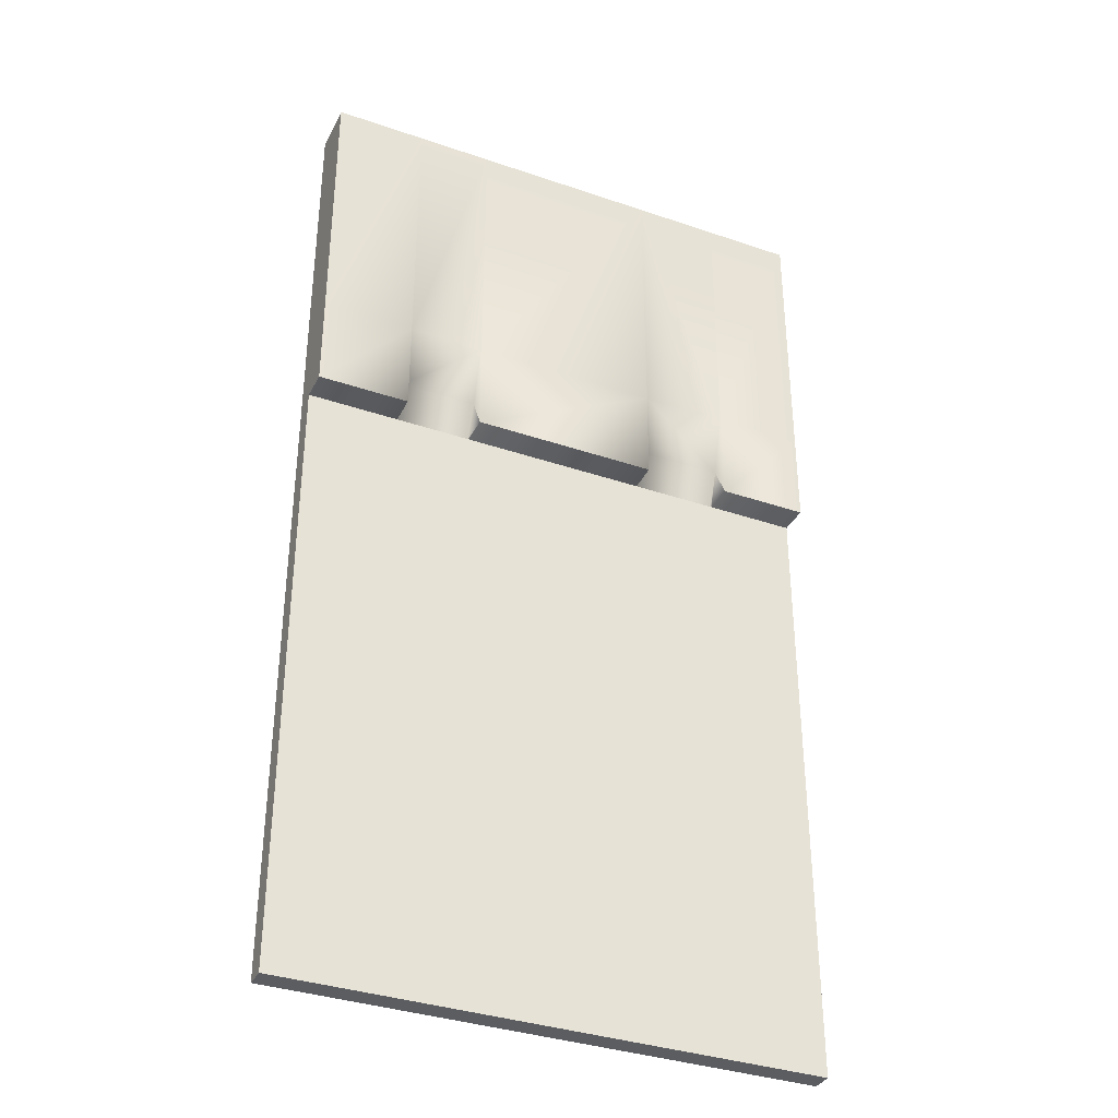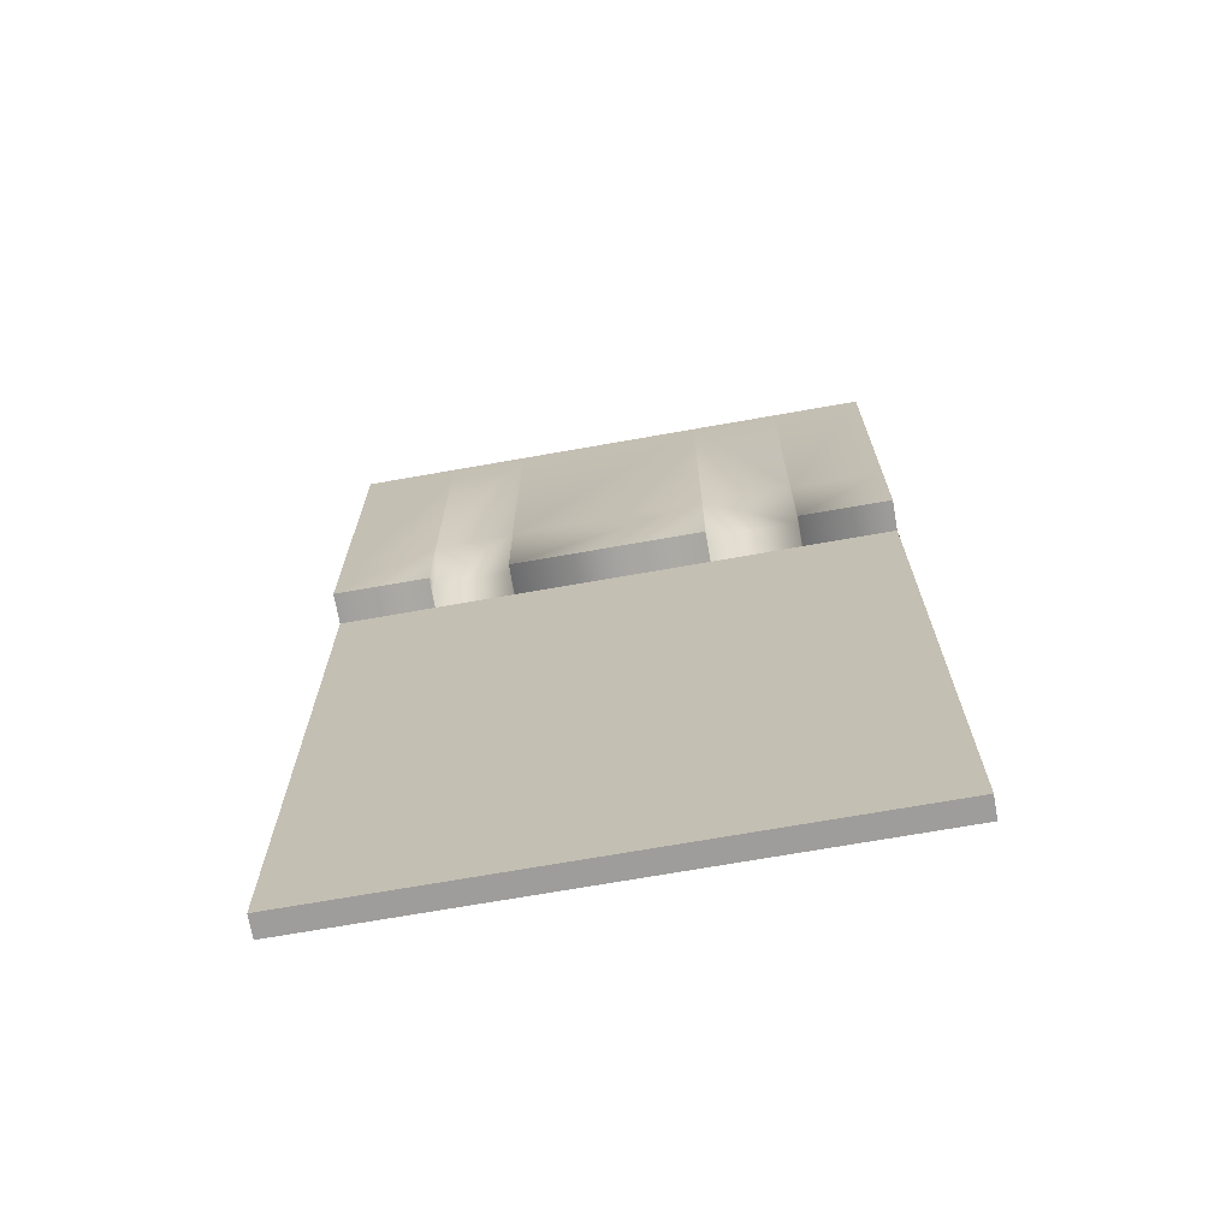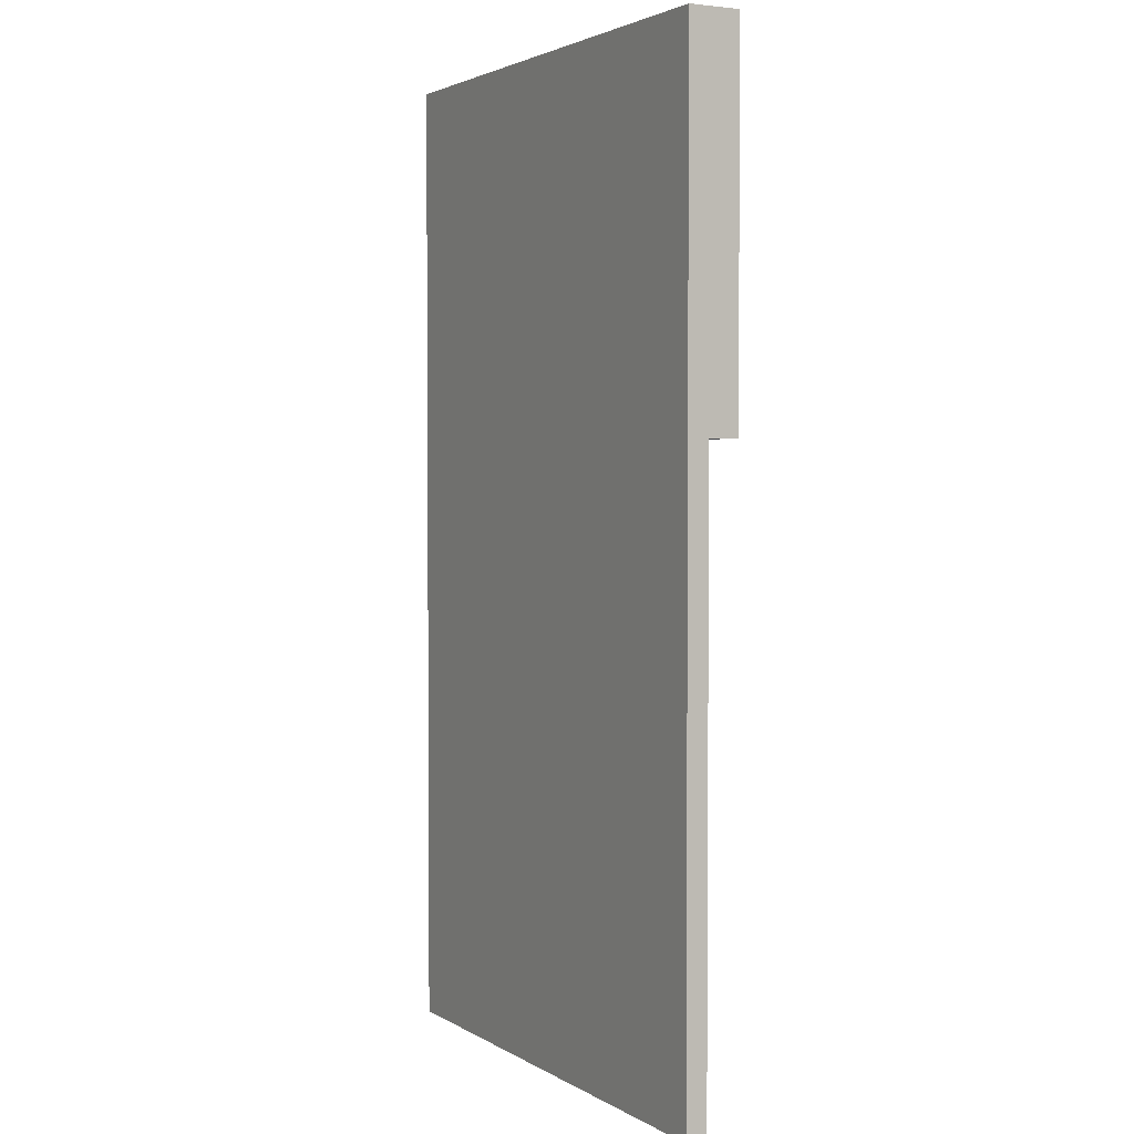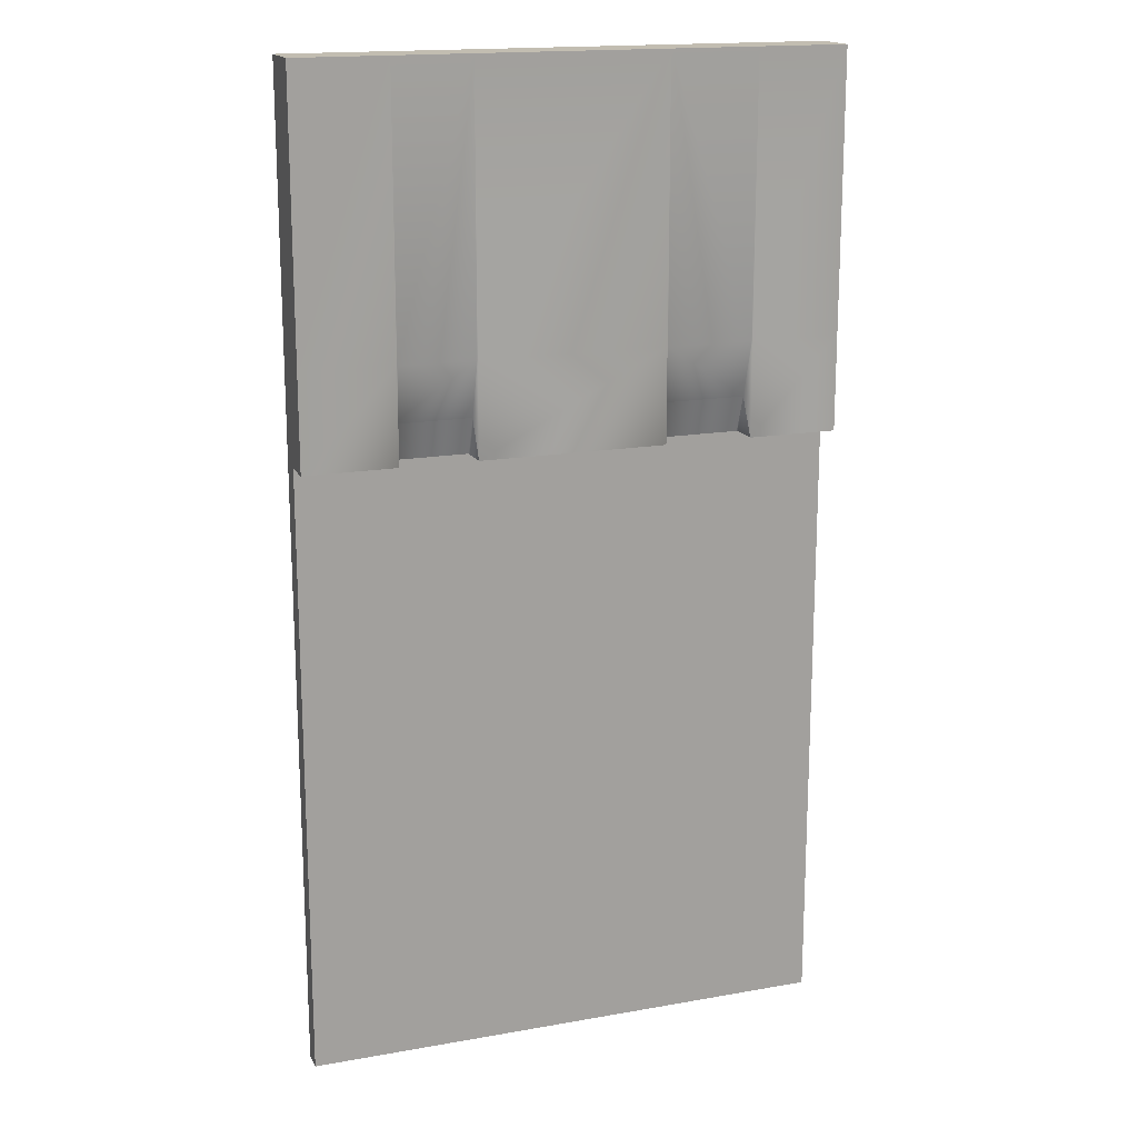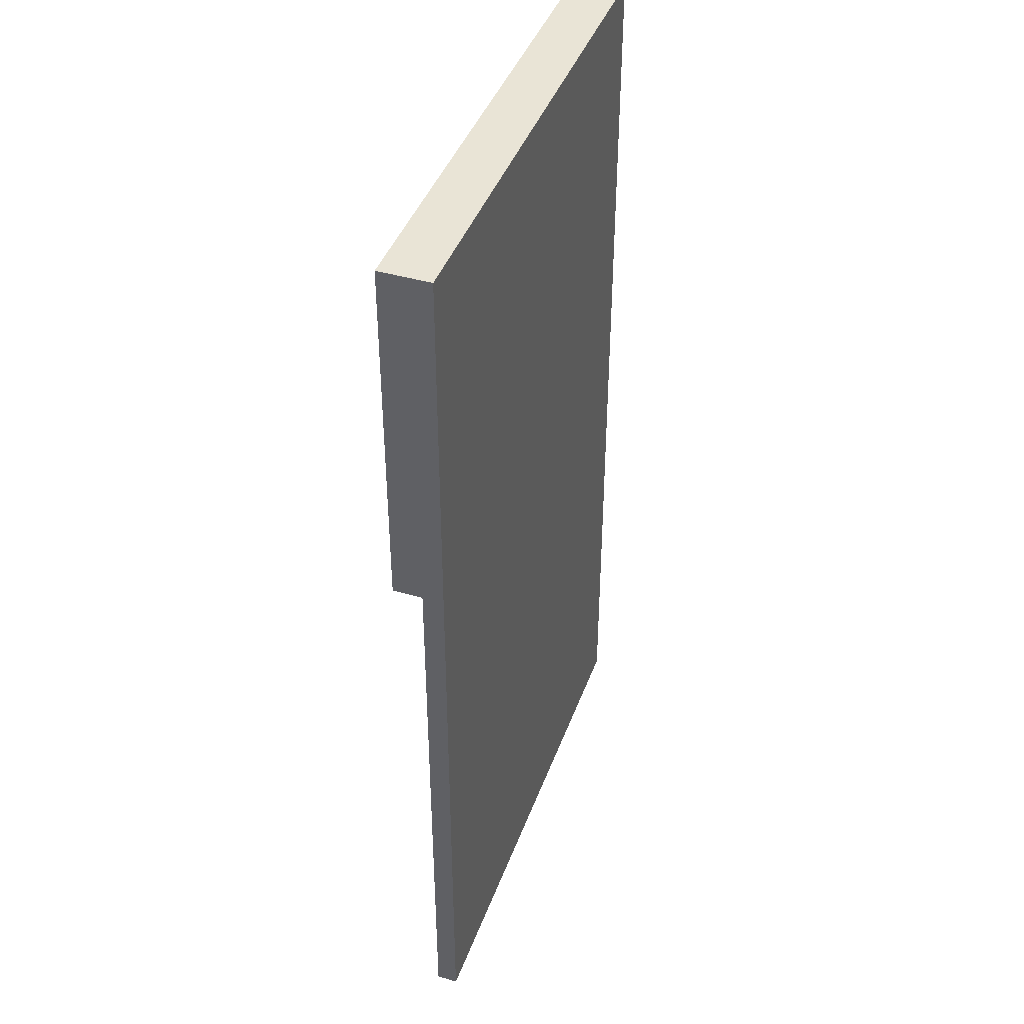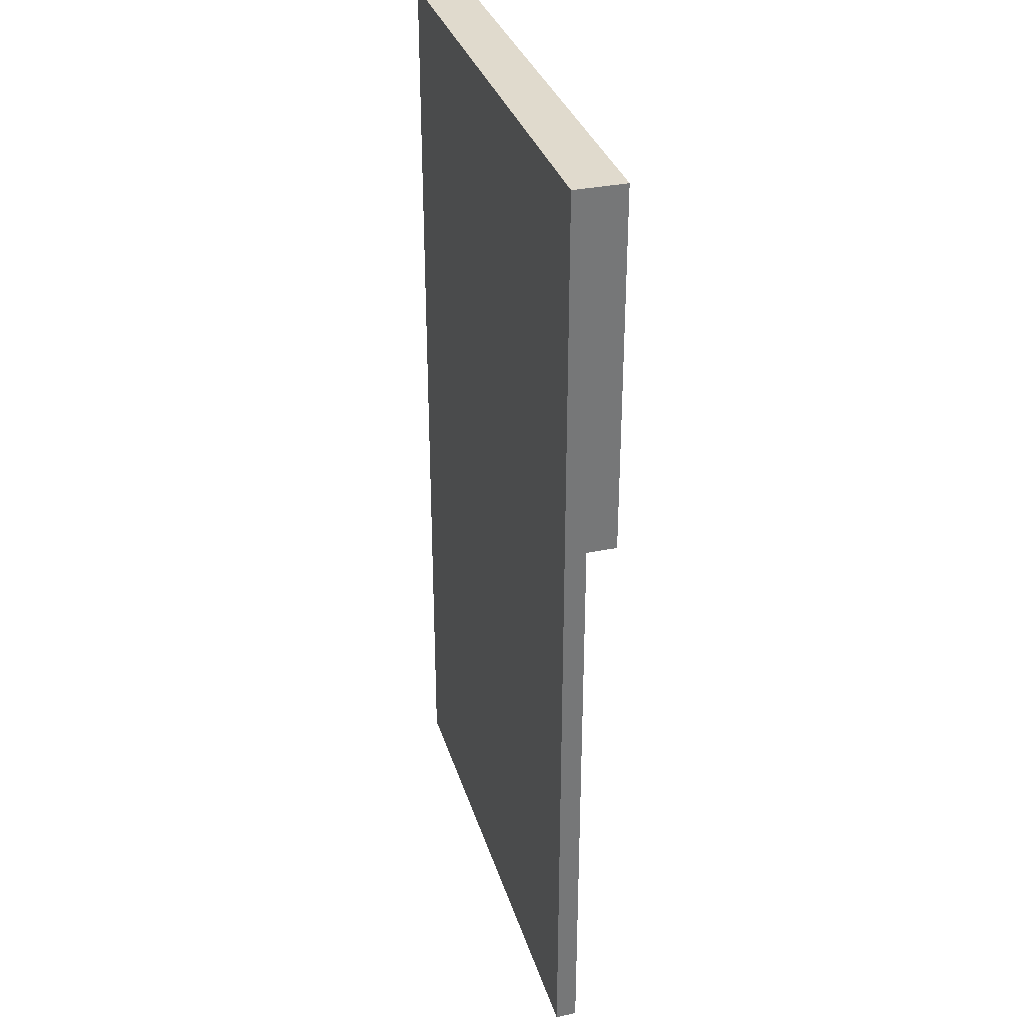
<metadata>
{"format":"obj","ext":"obj","renderer":"f3d","projection":"perspective","resolution":1024,"background":"white","views":[{"elev":-35.7,"azim":155.7,"up":"+Z"},{"elev":-70.6,"azim":-170.0,"up":"+Z"},{"elev":2.7,"azim":61.7,"up":"+Z"},{"elev":16.9,"azim":160.3,"up":"+Z"},{"elev":42.5,"azim":-70.6,"up":"+Z"},{"elev":33.1,"azim":73.9,"up":"+Z"}]}
</metadata>
<code>
g default
v -76.45 899.6 -263.9
v -51.45 899.6 -263.9
v -76.45 900.6 -263.9
v -51.45 900.6 -263.9
v -76.45 900.6 -310
v -51.45 900.6 -310
v -76.45 899.6 -310
v -51.45 899.6 -310
v -76.45 900.6 -281.2
v -76.45 899.6 -281.2
v -51.45 899.6 -281.2
v -51.45 900.6 -281.2
v -76.45 902 -263.9
v -51.45 902 -263.9
v -51.45 902 -281.2
v -76.45 902 -281.2
v -55.79 900.6 -281.2
v -55.76 901.1 -279.5
v -55.79 902 -263.9
v -55.79 900.6 -263.9
v -55.79 899.6 -263.9
v -55.79 899.6 -281.2
v -55.79 899.6 -310
v -55.79 900.6 -310
v -59.33 900.6 -281.2
v -59.36 901.1 -279.5
v -59.33 902 -263.9
v -59.33 900.6 -263.9
v -59.33 899.6 -263.9
v -59.33 899.6 -281.2
v -59.33 899.6 -310
v -59.33 900.6 -310
v -72.25 902 -281.2
v -72.25 902 -263.9
v -72.25 900.6 -263.9
v -72.25 899.6 -263.9
v -72.25 899.6 -281.2
v -72.25 899.6 -310
v -72.25 900.6 -310
v -72.25 900.6 -281.2
v -68.14 902 -281.2
v -68.14 902 -263.9
v -68.14 900.6 -263.9
v -68.14 899.6 -263.9
v -68.14 899.6 -281.2
v -68.14 899.6 -310
v -68.14 900.6 -310
v -68.14 900.6 -281.2
v -76.45 902 -276.7
v -76.45 900.6 -276.7
v -76.45 899.6 -276.7
v -72.25 899.6 -276.7
v -68.14 899.6 -276.7
v -59.33 899.6 -276.7
v -55.79 899.6 -276.7
v -51.45 899.6 -276.7
v -51.45 900.6 -276.7
v -51.45 902 -276.7
v -55.79 902 -276.7
v -59.33 902 -276.7
v -68.14 902 -276.7
v -72.25 902 -276.7
v -72.2 900.6 -310
v -72.2 899.6 -310
v -72.2 899.6 -281.2
v -72.2 899.6 -276.7
v -72.2 899.6 -263.9
v -72.2 900.6 -263.9
v -72.2 902 -263.9
v -72.2 902 -276.7
v -72.25 901.1 -279.5
v -72.2 900.6 -281.2
v -68.17 900.6 -310
v -68.17 899.6 -310
v -68.17 899.6 -281.2
v -68.17 899.6 -276.7
v -68.17 899.6 -263.9
v -68.17 900.6 -263.9
v -68.17 902 -263.9
v -68.17 902 -276.7
v -68.14 901.1 -279.5
v -68.17 900.6 -281.2
v -59.36 902 -281.2
v -59.36 902 -276.7
v -59.36 902 -263.9
v -59.36 900.6 -263.9
v -59.36 899.6 -263.9
v -59.36 899.6 -276.7
v -59.36 899.6 -281.2
v -59.36 899.6 -310
v -59.36 900.6 -310
v -59.36 900.6 -281.2
v -55.76 902 -281.2
v -55.76 902 -276.7
v -55.76 902 -263.9
v -55.76 900.6 -263.9
v -55.76 899.6 -263.9
v -55.76 899.6 -276.7
v -55.76 899.6 -281.2
v -55.76 899.6 -310
v -55.76 900.6 -310
v -55.76 900.6 -281.2
g pCube21
f 97 2 4 96
f 95 14 58 94
f 101 6 8 100
f 98 56 2 97
f 2 56 57 4
f 51 1 3 50
f 7 10 9 5
f 100 8 11 99
f 12 11 8 6
f 101 102 12 6
f 96 4 14 95
f 4 57 58 14
f 12 102 93 15
f 50 3 13 49
f 17 25 26 18
f 27 19 59 60
f 28 20 19 27
f 29 21 20 28
f 54 55 21 29
f 31 23 22 30
f 32 24 23 31
f 32 25 17 24
f 25 92 83 26
f 85 27 60 84
f 86 28 27 85
f 87 29 28 86
f 88 54 29 87
f 90 31 30 89
f 91 32 31 90
f 92 25 32 91
f 13 34 62 49
f 3 35 34 13
f 1 36 35 3
f 51 52 36 1
f 7 38 37 10
f 5 39 38 7
f 9 40 39 5
f 33 40 9 16
f 34 69 70 62
f 35 68 69 34
f 36 67 68 35
f 52 66 67 36
f 38 64 65 37
f 39 63 64 38
f 40 72 63 39
f 71 72 40 33
f 9 50 49 16
f 10 51 50 9
f 10 37 52 51
f 37 65 66 52
f 89 30 54 88
f 30 22 55 54
f 99 11 56 98
f 57 56 11 12
f 58 57 12 15
f 94 58 15 93
f 60 59 18 26
f 84 60 26 83
f 62 70 71 33
f 49 62 33 16
f 63 73 74 64
f 65 64 74 75
f 66 65 75 76
f 67 66 76 77
f 68 67 77 78
f 69 68 78 79
f 70 69 79 80
f 71 70 80 81
f 81 82 72 71
f 63 72 82 73
f 73 47 46 74
f 75 74 46 45
f 76 75 45 53
f 77 76 53 44
f 78 77 44 43
f 79 78 43 42
f 80 79 42 61
f 81 80 61 41
f 41 48 82 81
f 73 82 48 47
f 61 84 83 41
f 42 85 84 61
f 43 86 85 42
f 44 87 86 43
f 53 88 87 44
f 45 89 88 53
f 46 90 89 45
f 47 91 90 46
f 48 92 91 47
f 83 92 48 41
f 59 94 93 18
f 19 95 94 59
f 20 96 95 19
f 21 97 96 20
f 55 98 97 21
f 22 99 98 55
f 23 100 99 22
f 24 101 100 23
f 24 17 102 101
f 93 102 17 18

</code>
